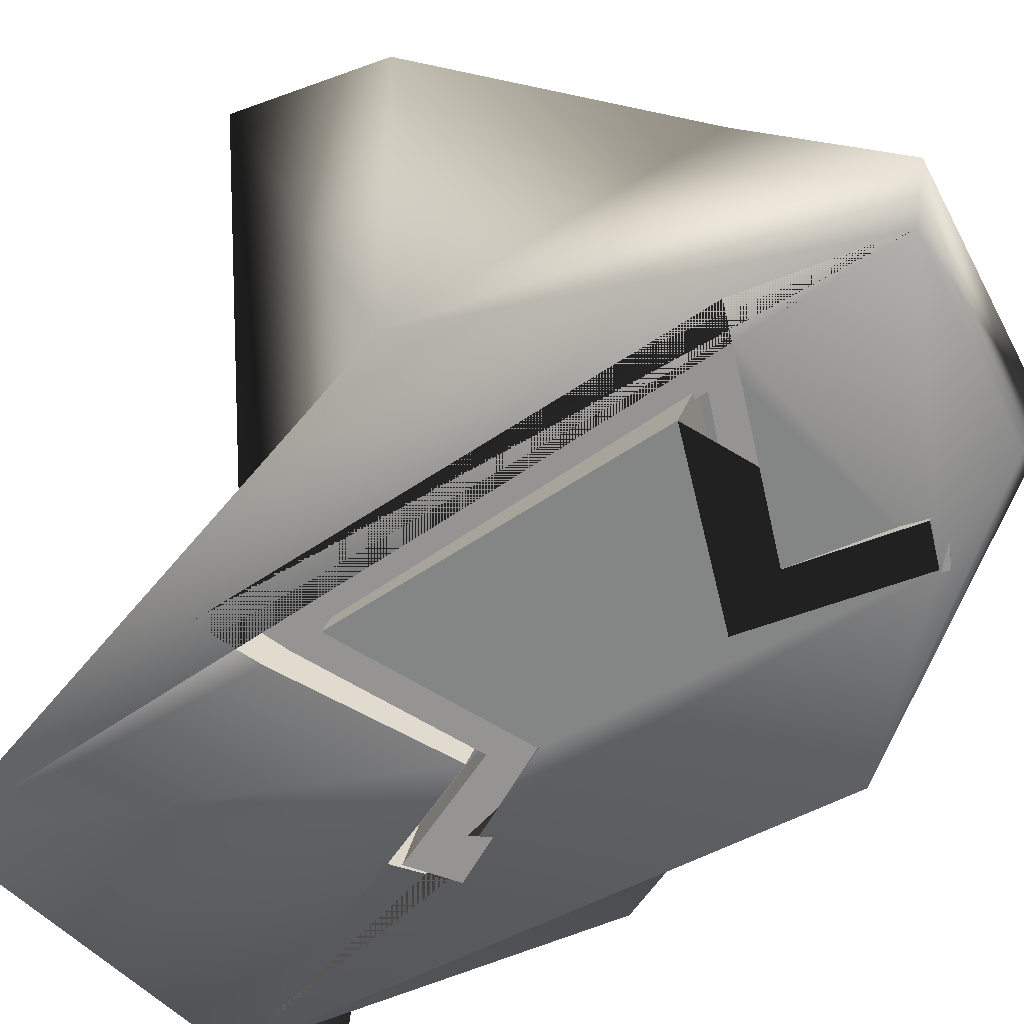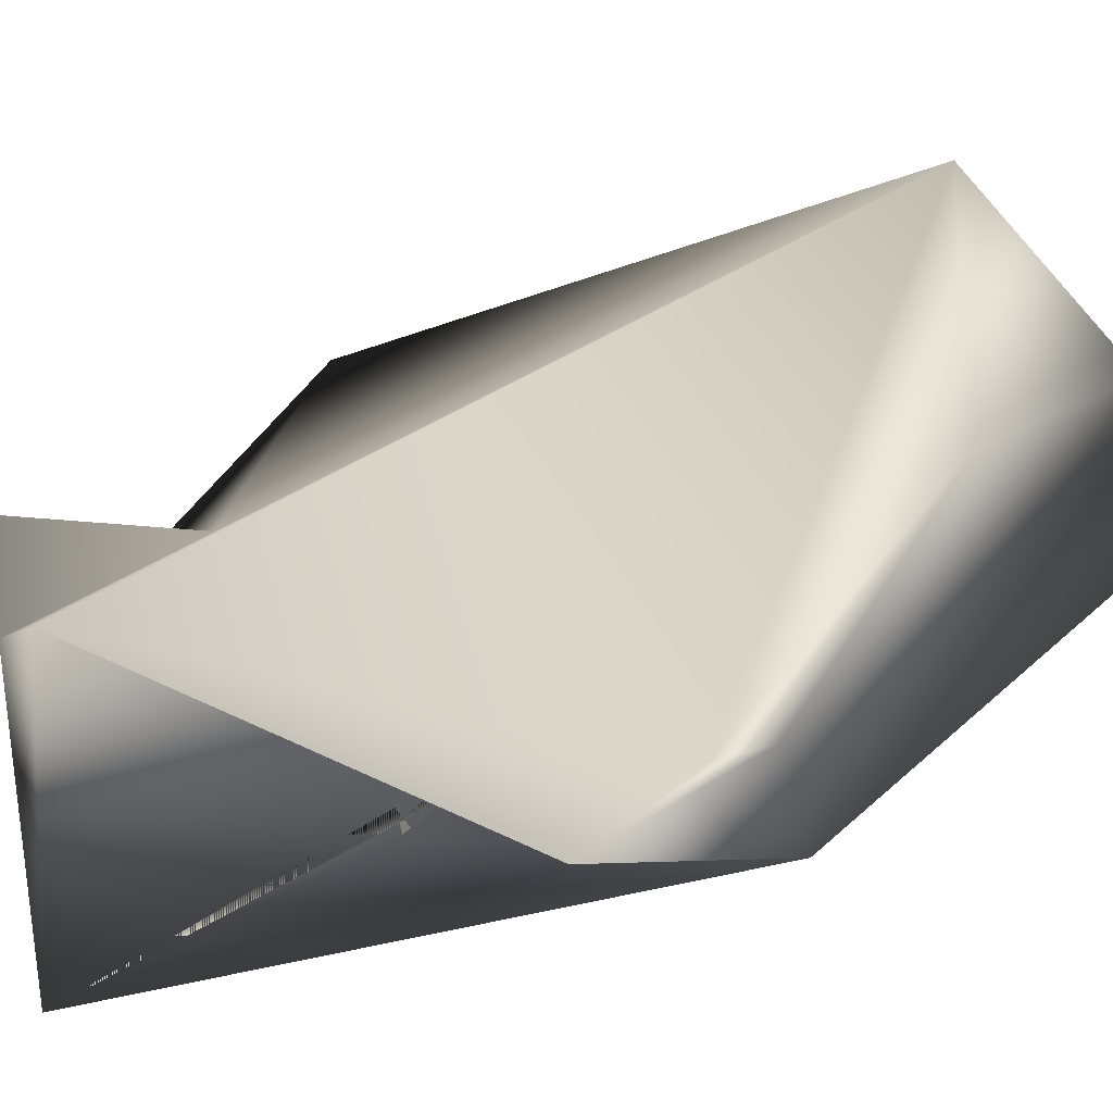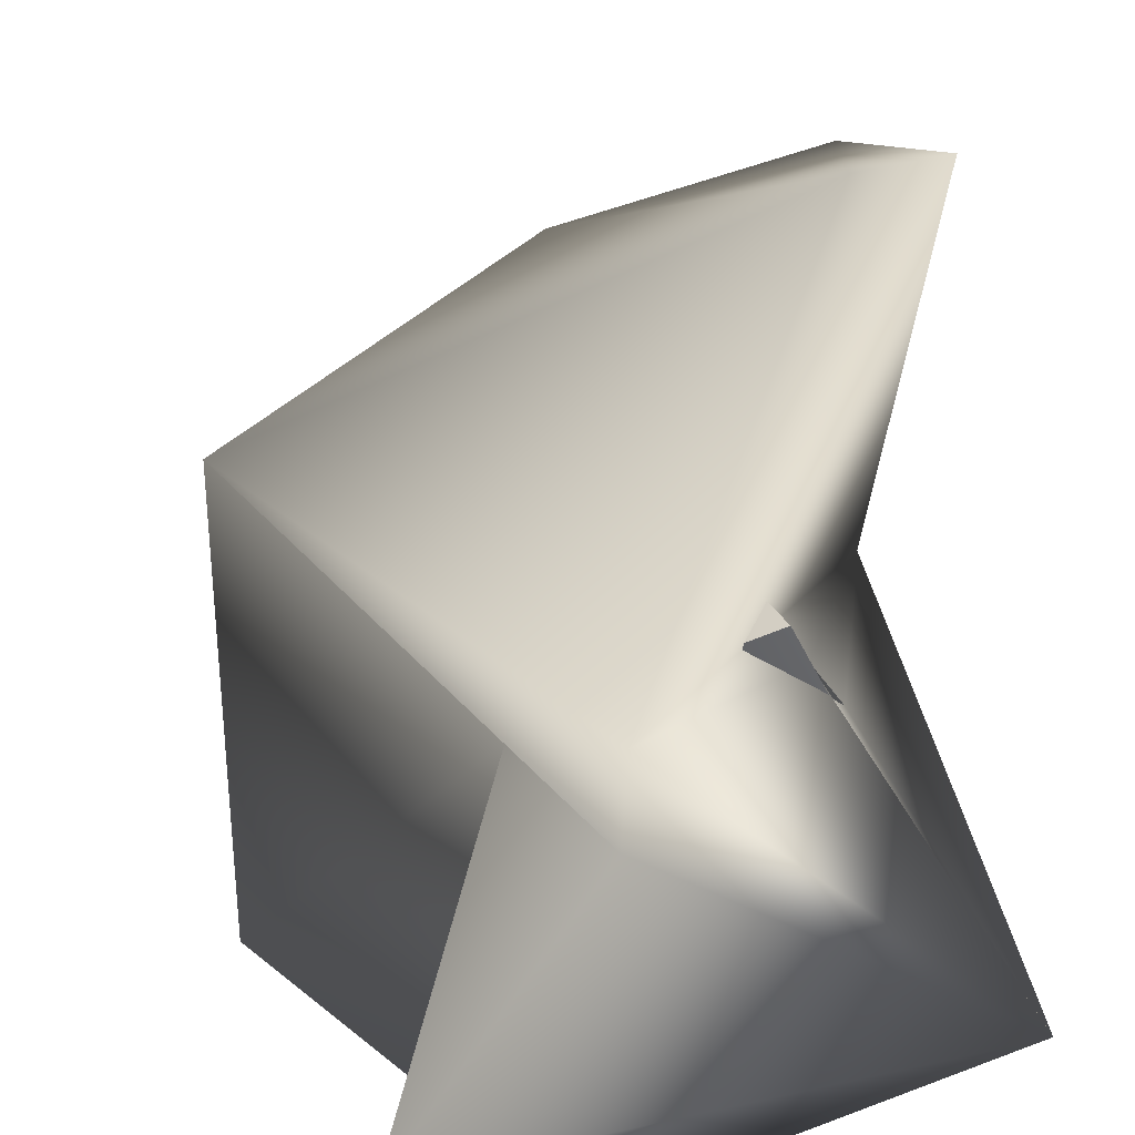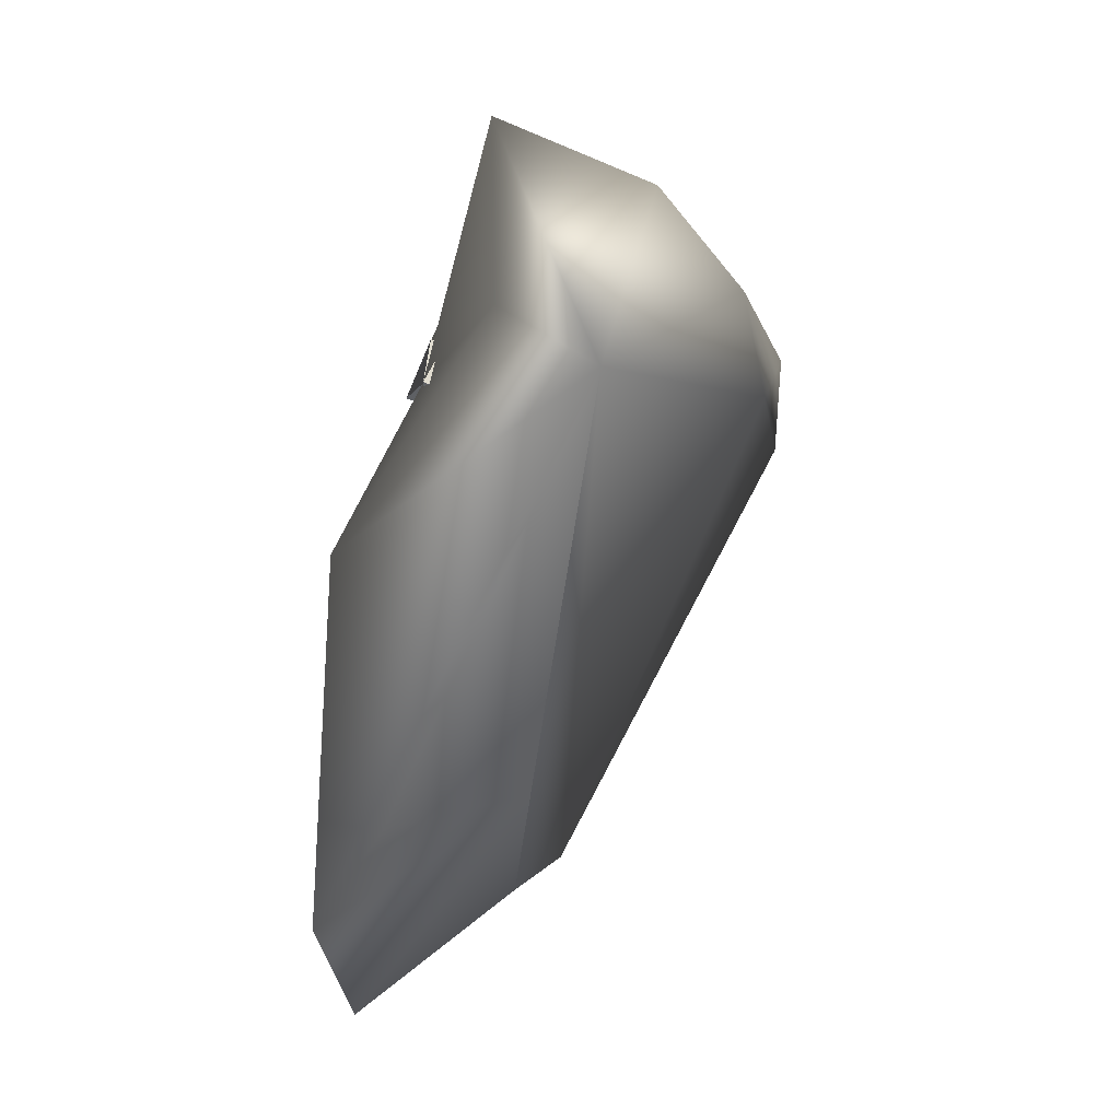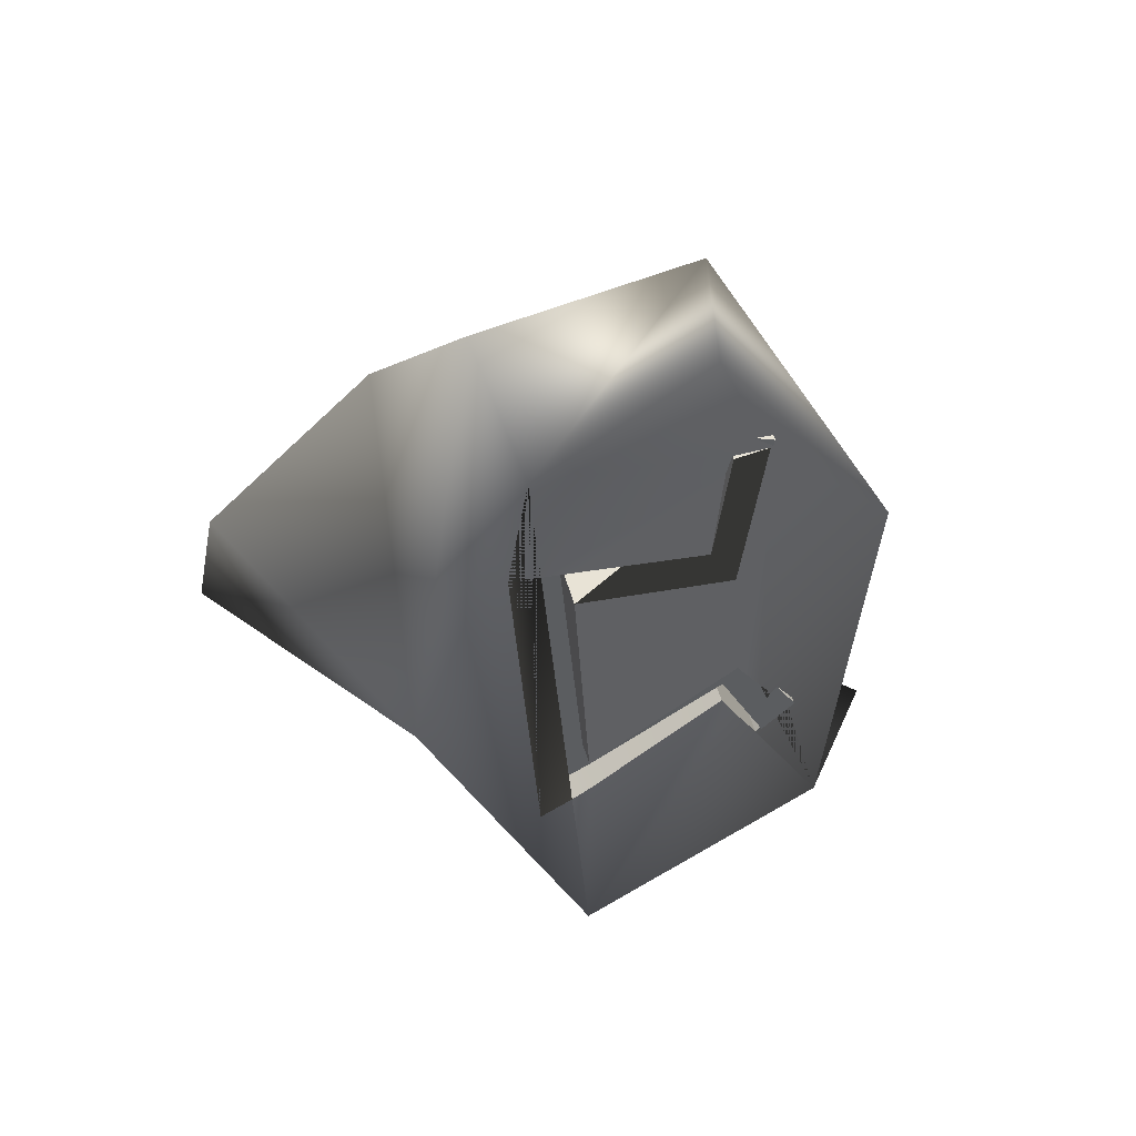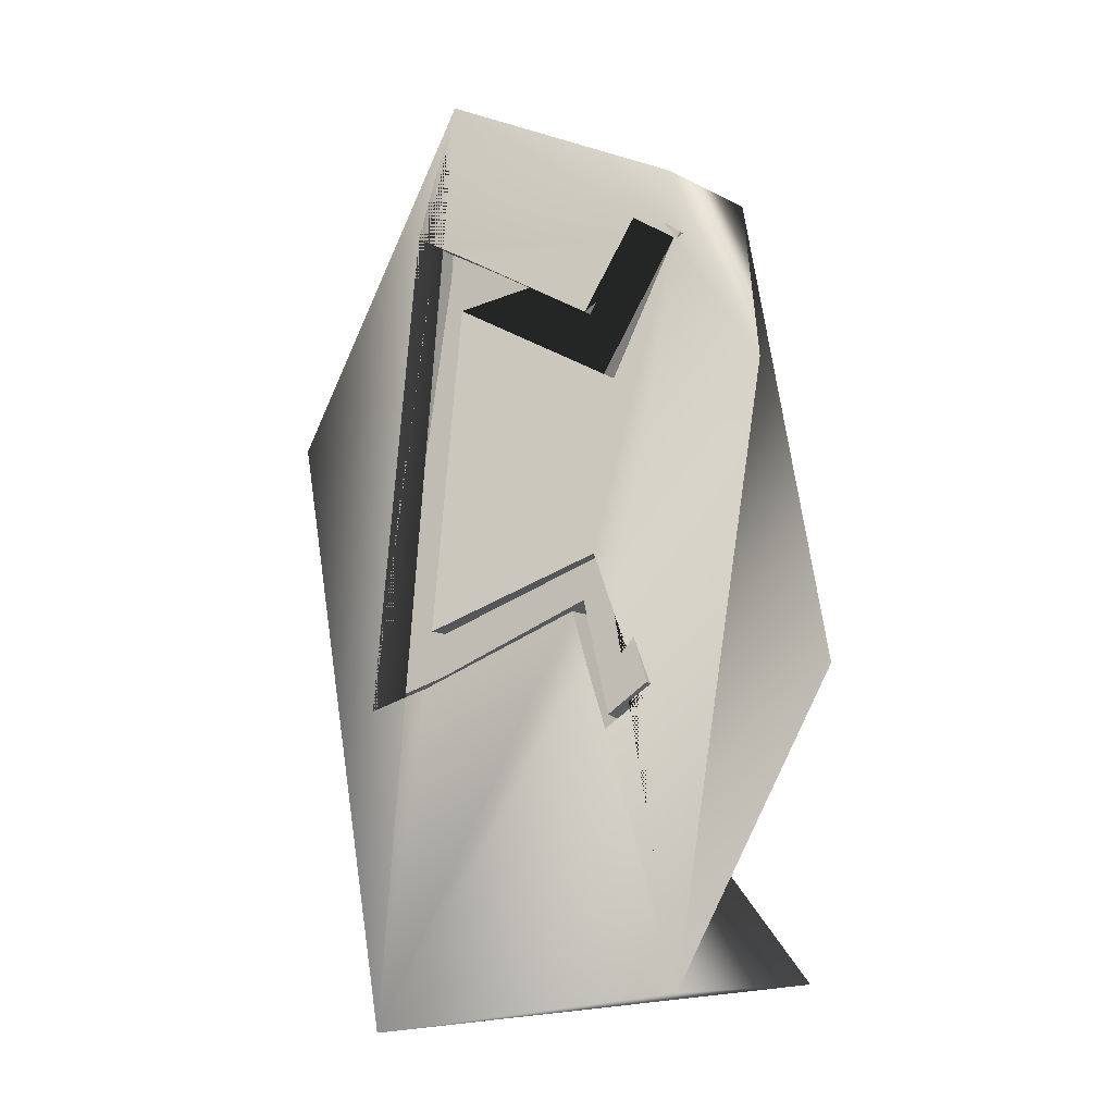
<metadata>
{"format":"obj","ext":"obj","renderer":"f3d","projection":"perspective","resolution":1024,"background":"white","views":[{"elev":-35.9,"azim":132.4,"up":"+Z"},{"elev":76.3,"azim":72.3,"up":"+Z"},{"elev":15.2,"azim":-15.6,"up":"+Z"},{"elev":38.7,"azim":-98.7,"up":"+Y"},{"elev":68.0,"azim":131.2,"up":"+Y"},{"elev":-1.6,"azim":179.0,"up":"+Y"}]}
</metadata>
<code>
g default
v 0.03347 4.769 -0.04398
v 0.2636 4.769 0.09675
v -0.1585 6.229 0.27
v 0.07168 6.229 0.4107
v 0.1343 6.371 -0.2089
v 0.3645 6.371 -0.06814
v 0.3263 4.91 -0.5228
v 0.5564 4.91 -0.3821
v -0.1905 6.473 0.3223
v 0.02481 6.586 0.4874
v 0.3176 6.728 0.008521
v 0.1023 6.614 -0.1565
v -0.7505 5.911 -0.1859
v -0.4577 6.053 -0.6648
v -0.686 6.198 -0.06194
v -0.3932 6.339 -0.5408
v -1.011 6.561 -0.1534
v -0.718 6.691 -0.6355
v -0.8652 6.651 -0.03772
v -0.5724 6.792 -0.5166
v 0.3593 4.659 -0.5769
v 0.6039 4.549 -0.4597
v 0.3111 4.408 0.01918
v 0.06655 4.517 -0.09808
v -0.3727 5.26 -0.847
v -0.6654 5.118 -0.3681
v -0.2717 5.008 -0.8596
v -0.5645 4.866 -0.3807
v -0.5353 4.652 -1.126
v -0.8281 4.511 -0.647
v -0.3713 4.51 -1.068
v -0.6641 4.369 -0.5887
g pCube2
f 1 2 4 3
f 9 10 11 12
f 5 6 8 7
f 21 22 23 24
f 2 8 6 4
f 7 1 3 5
f 3 4 10 9
f 4 6 11 10
f 6 5 12 11
f 18 17 19 20
f 5 3 13 14
f 3 9 15 13
f 9 12 16 15
f 12 5 14 16
f 14 13 17 18
f 13 15 19 17
f 16 14 18 20
f 7 8 22 21
f 8 2 23 22
f 2 1 24 23
f 30 29 31 32
f 1 7 25 26
f 7 21 27 25
f 21 24 28 27
f 24 1 26 28
f 26 25 29 30
f 25 27 31 29
f 28 26 30 32
f 28 32 31 27
f 16 20 19 15
g default
v 0.6397 3.097 -0.8304
v -1.235 3.357 -1.154
v -0.6485 3.351 -1.323
v -0.6575 4.158 -0.1956
v -0.5379 3.361 -0.2673
v -1.357 4.732 -0.9577
v -1.033 6.069 -1.084
v -0.4781 3.503 -0.01893
v -1.073 6.931 0.05392
v -0.3652 6.021 -0.7735
v -0.4884 5.994 -0.5721
v -0.7035 6.66 -0.6136
v -0.4039 6.288 -0.4807
v -0.6975 7.028 -0.3287
v -0.69 6.662 -0.6358
v -0.3596 4.447 -1.044
v -0.5292 4.589 -1.093
v -0.6637 4.56 -0.8733
v -0.5096 4.414 -0.7987
v 0.8277 5.36 1.251
v -0.5515 6.752 -0.5082
v 1.019 5.72 -0.1301
v 1.005 4.885 1.373
v -0.3752 4.924 -0.6476
v -0.4587 5.182 -0.6638
v 0.3197 7.349 -0.2018
v 0.1016 6.484 0.9212
v -0.06183 7.161 0.4689
v 0.8504 5.565 1.329
v 0.4312 4.61 -0.6519
v -0.2209 4.958 -0.9
v 0.2314 4.566 -0.3251
v 0.2159 4.824 -0.2997
v -0.3153 5.213 -0.8982
v 0.4089 4.867 -0.6155
v -0.2797 4.73 -0.97
v 0.2796 6.354 -0.4039
v 0.1258 6.32 -0.1524
v -0.4023 4.948 -0.9886
v -0.5085 6.761 -0.5785
v 0.356 6.32 -0.01171
v 0.4461 4.824 -0.159
v 0.1108 6.57 -0.1279
v 0.5202 6.357 -0.2803
v 0.6491 4.869 -0.4911
v -0.2821 6.315 -0.6799
v 0.258 6.602 -0.3686
v 0.5289 4.569 -0.6128
v 0.5158 4.465 -0.273
v 0.428 4.473 -0.2175
v 0.4574 4.636 -0.1775
v 0.334 6.686 0.02425
v 0.4888 6.72 -0.2289
v 0.6809 4.501 -0.5431
v 0.3716 6.66 -0.3037
g pPlatonic2
f 33 34 35
f 36 38 35 34 37
f 37 34 33
f 35 38 41 39 71 49 48 68 33
f 40 37 33
f 41 38 36
f 43 42 47 44
f 45 43 44 53
f 46 39 41
f 44 47 72 53
f 48 49 50 51
f 52 41 40 55
f 54 55 40 83 81 33
f 56 51 50 57
f 58 46 41
f 41 36 37 40
f 59 41 52 61
f 60 58 41 59
f 61 55 54 59
f 58 60 54 33 80 86 77 76 85 87
f 54 60 59
f 62 63 56 64
f 55 61 52
f 64 56 57 65
f 66 67 65 57
f 56 63 68 48 51
f 67 69 70 65
f 57 50 49 71 66
f 69 42 43 70
f 65 70 73 74
f 70 43 45 75
f 76 77 74 73
f 78 79 75 45
f 33 68 63 62 80
f 33 81 82 83 40
f 70 75 84 73
f 85 76 73 84
f 83 82 64 65 74
f 77 86 81 83 74
f 72 78 45 53
f 86 80 62 64 82 81
f 75 79 87 85 84
f 47 42 69 67 66 71 39 46 58 87 79 78 72

</code>
